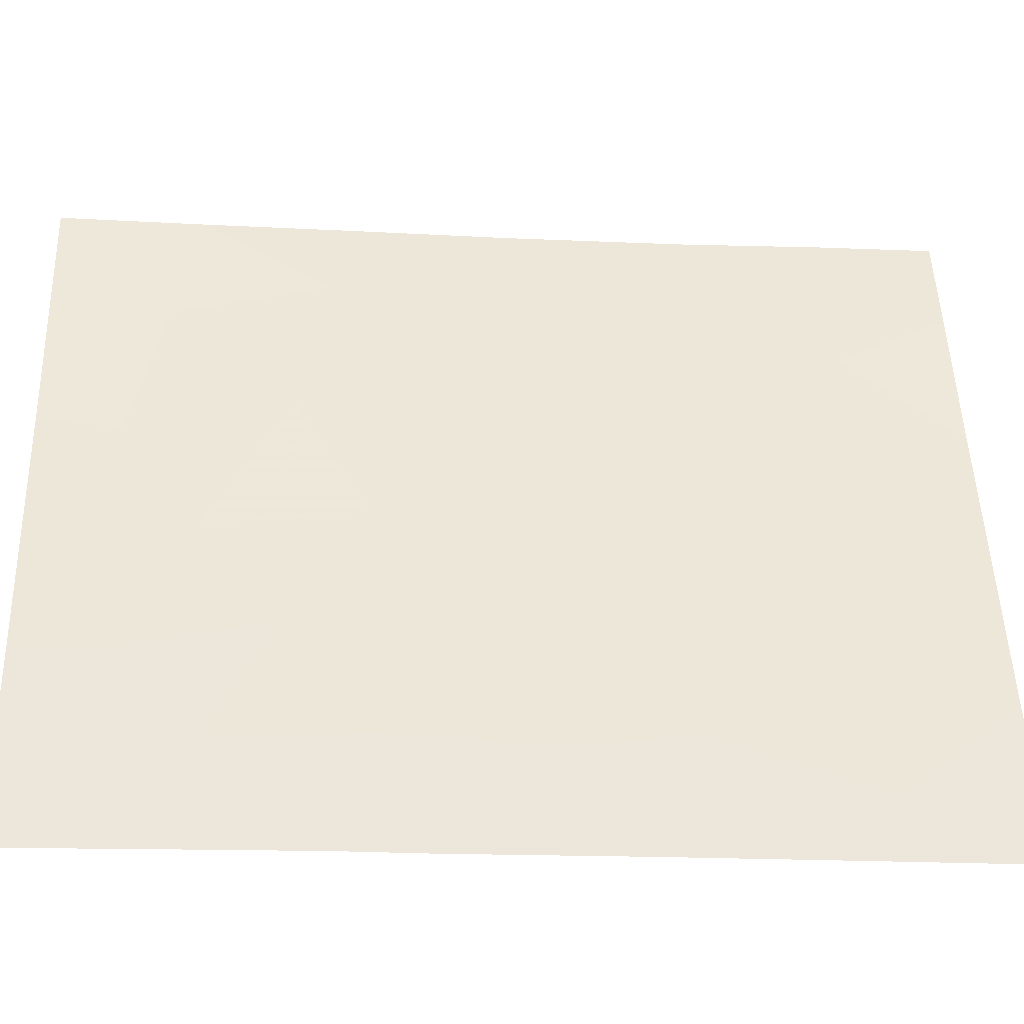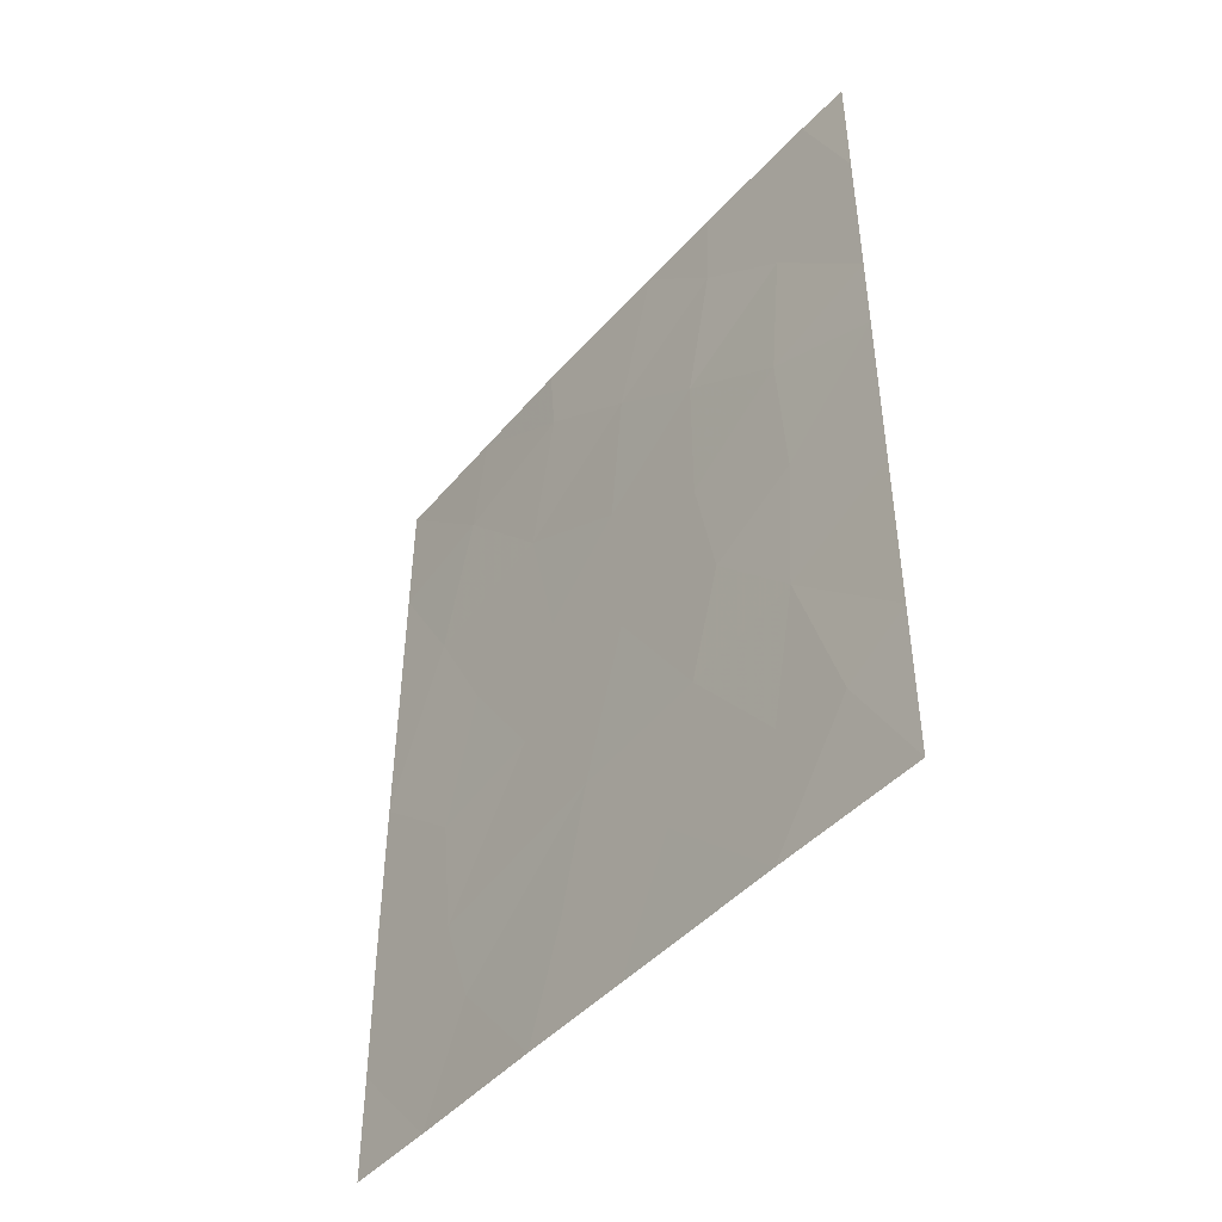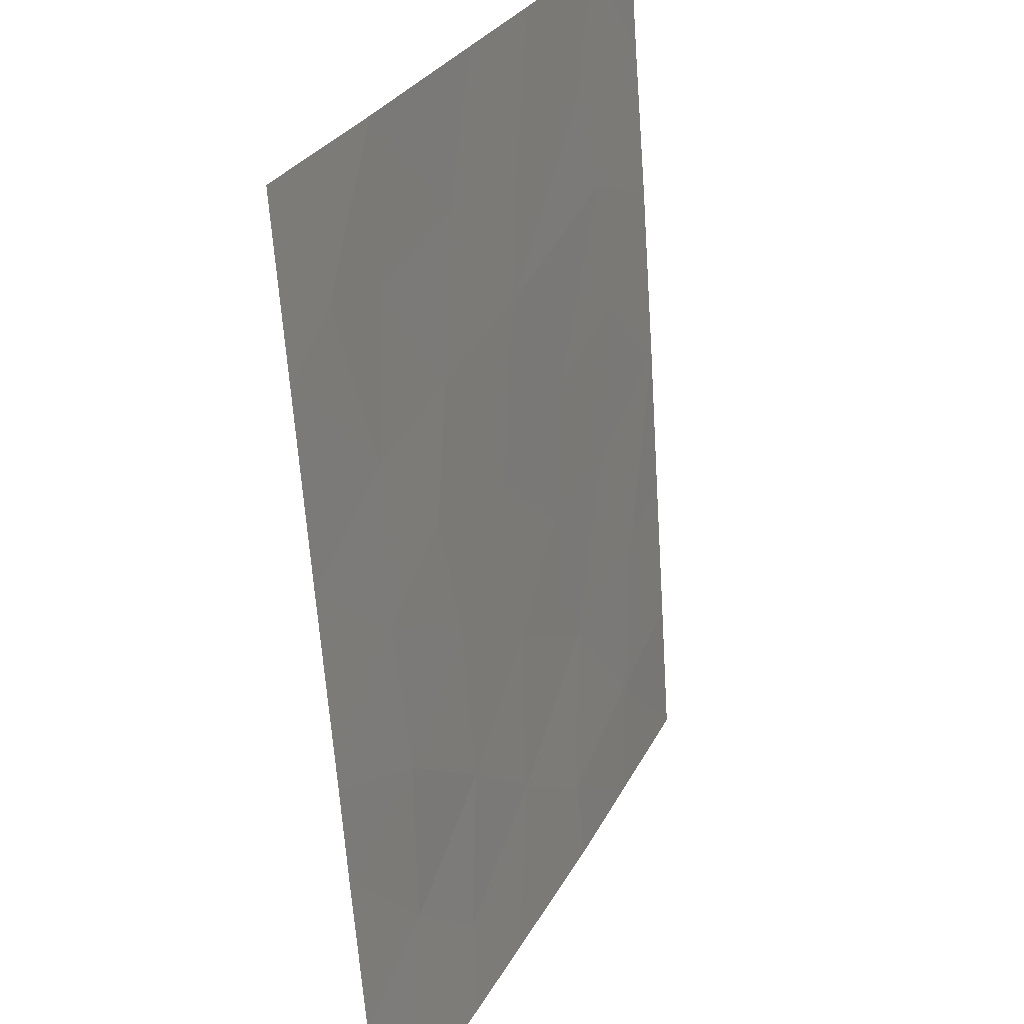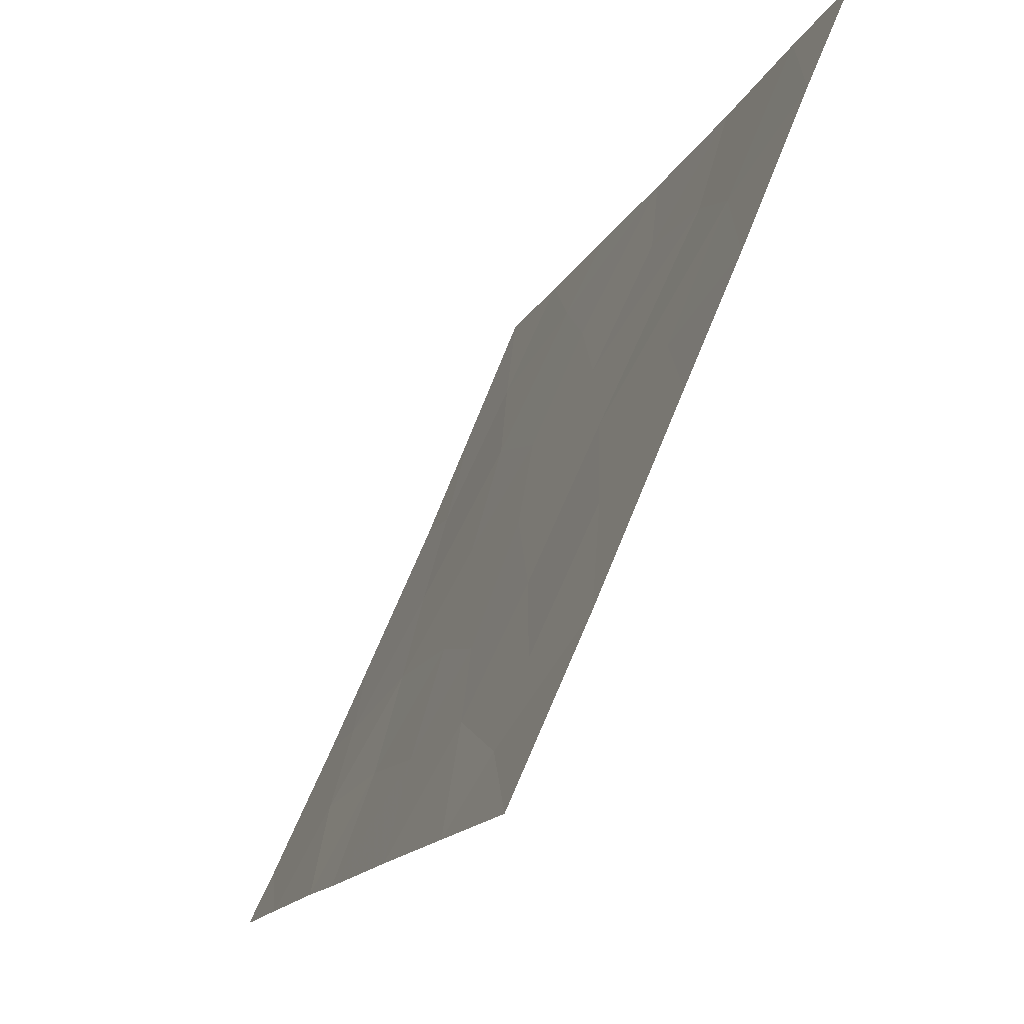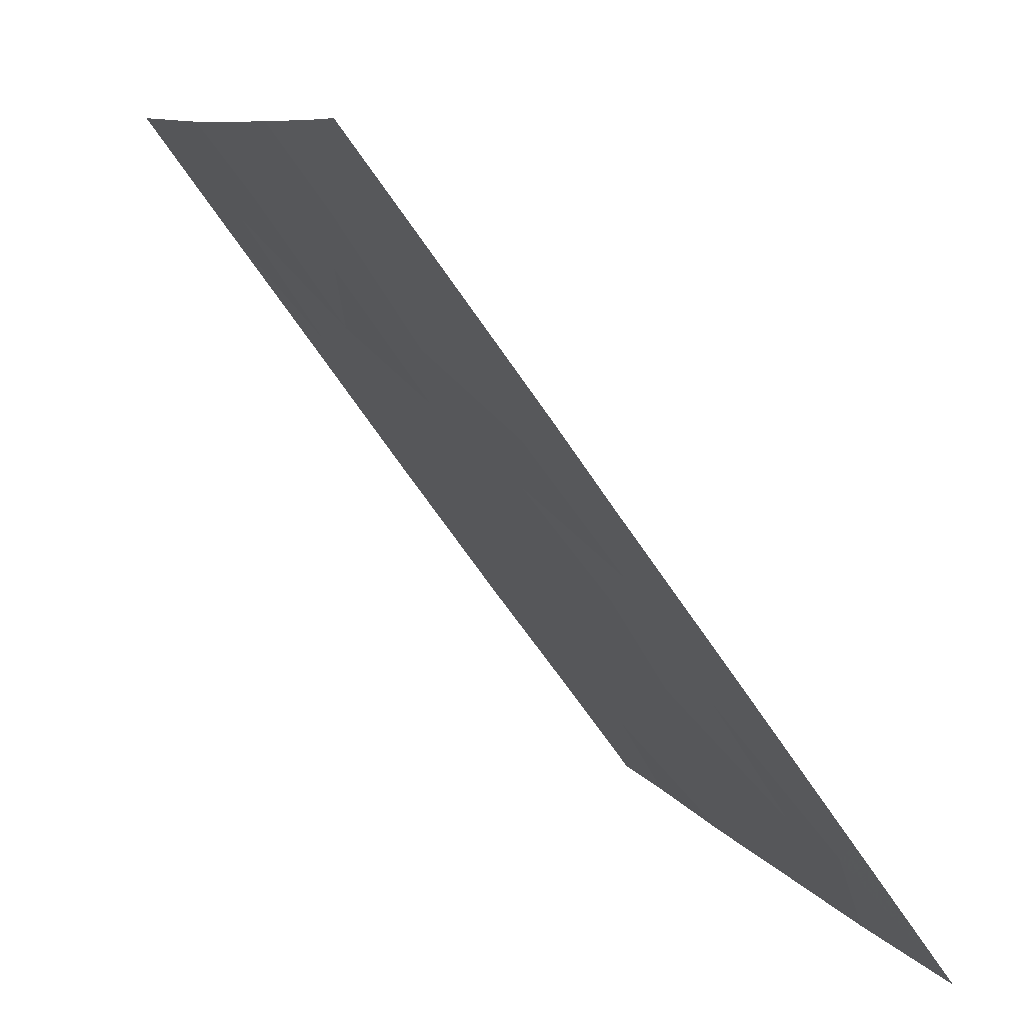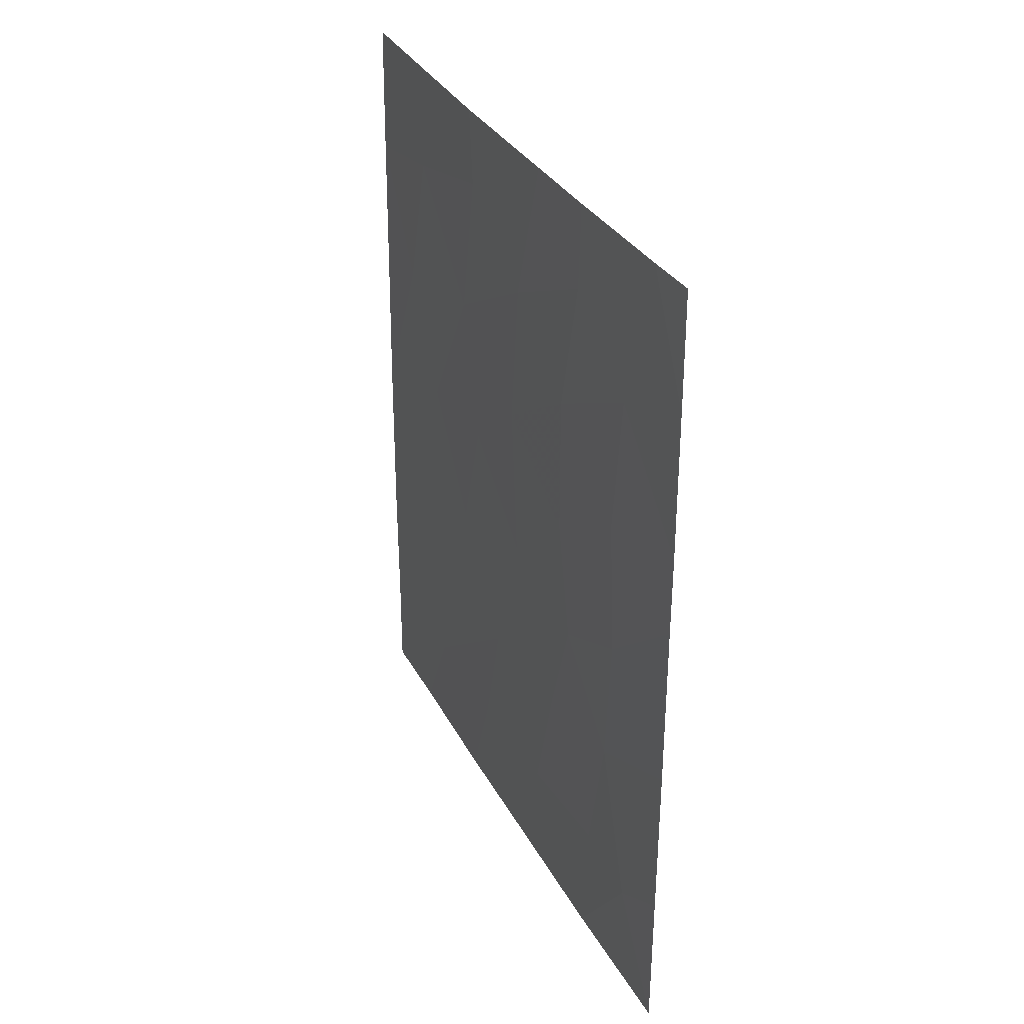
<metadata>
{"format":"obj","ext":"obj","renderer":"f3d","projection":"perspective","resolution":1024,"background":"white","views":[{"elev":-17.1,"azim":85.5,"up":"+Y"},{"elev":-45.0,"azim":-15.2,"up":"+Z"},{"elev":-63.5,"azim":-175.9,"up":"+Y"},{"elev":-14.9,"azim":162.6,"up":"+Y"},{"elev":-67.4,"azim":34.2,"up":"+Y"},{"elev":32.4,"azim":-1.2,"up":"+Z"}]}
</metadata>
<code>
v 99.67 79.03 -41.66
v 100.6 76.78 -50
v 101.3 75.2 -44.49
v 101.8 73.95 -46.47
v 99.79 78.65 -45.35
v 101.8 73.82 -43.24
v 102.5 72.37 -42.29
v 100.7 76.57 -43.29
v 102.3 72.85 -50
v 103.2 70.82 -50
v 99.25 80.06 -39.88
v 101.8 73.84 -41.21
v 103.2 70.85 -45.5
v 102 73.49 -44.91
v 100.6 76.72 -38
v 102.8 71.69 -48.38
v 101.2 75.39 -42.24
v 103.2 70.86 -39.7
v 102.8 71.57 -38
v 103.2 70.84 -47.83
v 103.2 70.86 -38
v 99.24 80.04 -42.02
v 101.2 75.22 -50
v 101.5 74.56 -38
v 99.99 78.26 -38
v 99.77 78.75 -50
v 99.23 80.02 -48.48
v 99.22 80.01 -50
v 99.22 80.01 -44.09
v 99.26 80.08 -38
v 99.89 78.5 -39.58
v 103.2 70.86 -43.01
v 103.2 70.87 -41.85
v 102.6 72.22 -40.29
v 99.22 80 -46.48
v 102 73.36 -38
v 102.5 72.37 -46.21
v 102.5 72.24 -44.27
v 100.7 76.63 -39.1
v 100.1 78.02 -48.44
v 100 78.14 -43.37
v 100.5 77.05 -45.04
v 99.87 78.45 -47.12
v 100.8 76.24 -48.43
v 100.5 77.07 -41.26
v 101.3 75.18 -40.14
v 101.6 74.43 -48.35
v 102.3 72.73 -48.15
v 101 75.82 -46.66
v 102 73.44 -39.24
f 9 10 16
f 11 31 30
f 20 13 37
f 45 8 17
f 18 19 34
f 10 20 16
f 18 21 19
f 23 9 47
f 2 40 26
f 22 1 11
f 26 27 28
f 27 26 40
f 31 25 30
f 13 32 38
f 33 18 34
f 23 47 44
f 49 4 3
f 39 31 45
f 22 29 1
f 5 42 41
f 19 36 50
f 13 38 37
f 40 2 44
f 44 49 40
f 50 12 34
f 3 14 6
f 12 50 46
f 29 35 5
f 5 35 43
f 36 24 50
f 25 39 15
f 32 33 7
f 33 34 7
f 39 25 31
f 16 20 37
f 24 15 39
f 46 50 24
f 4 14 3
f 2 23 44
f 8 3 17
f 46 45 17
f 17 12 46
f 7 12 6
f 37 4 48
f 47 4 49
f 14 38 6
f 42 8 41
f 45 31 1
f 38 32 7
f 42 3 8
f 40 43 27
f 49 43 40
f 41 45 1
f 45 41 8
f 29 41 1
f 41 29 5
f 34 19 50
f 4 47 48
f 14 37 38
f 37 14 4
f 39 45 46
f 42 5 43
f 11 1 31
f 24 39 46
f 6 12 17
f 47 49 44
f 7 34 12
f 37 48 16
f 48 47 9
f 43 49 42
f 49 3 42
f 6 38 7
f 3 6 17
f 9 16 48
f 43 35 27

</code>
